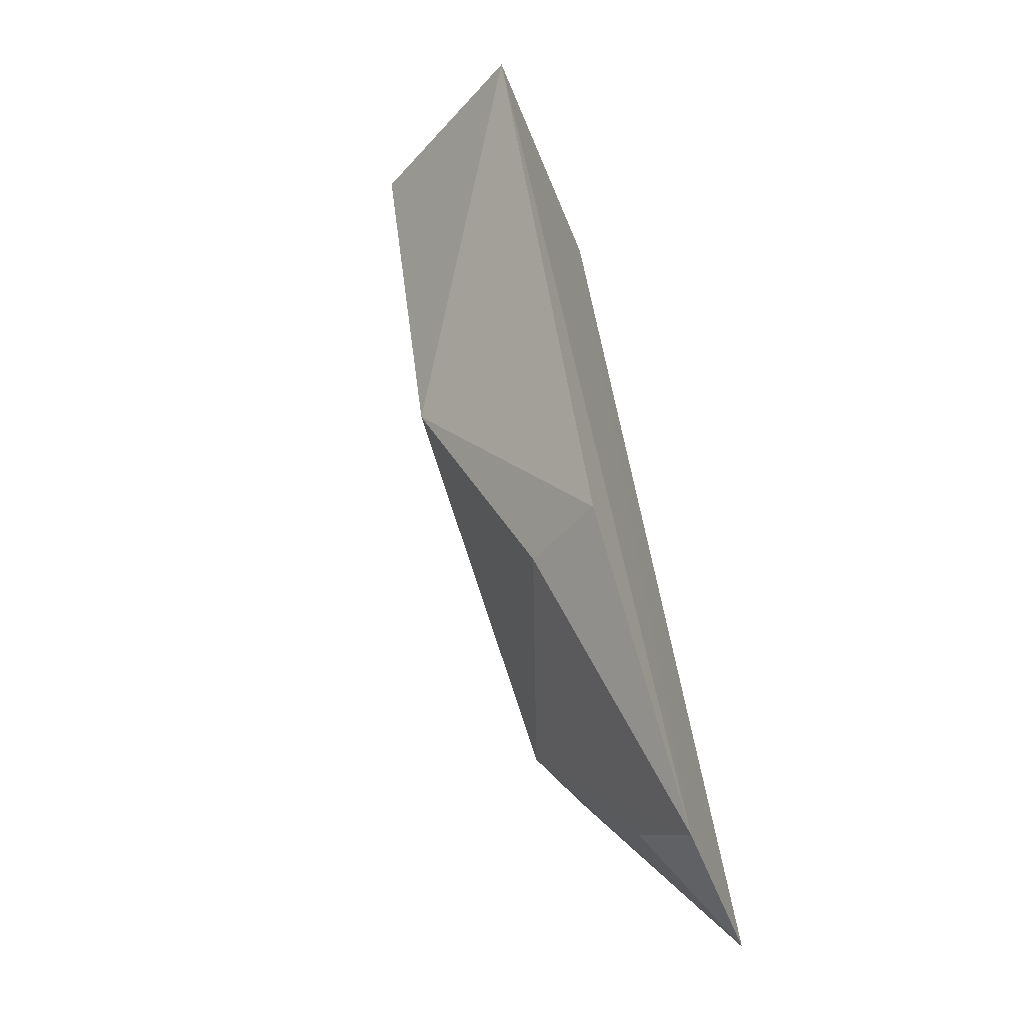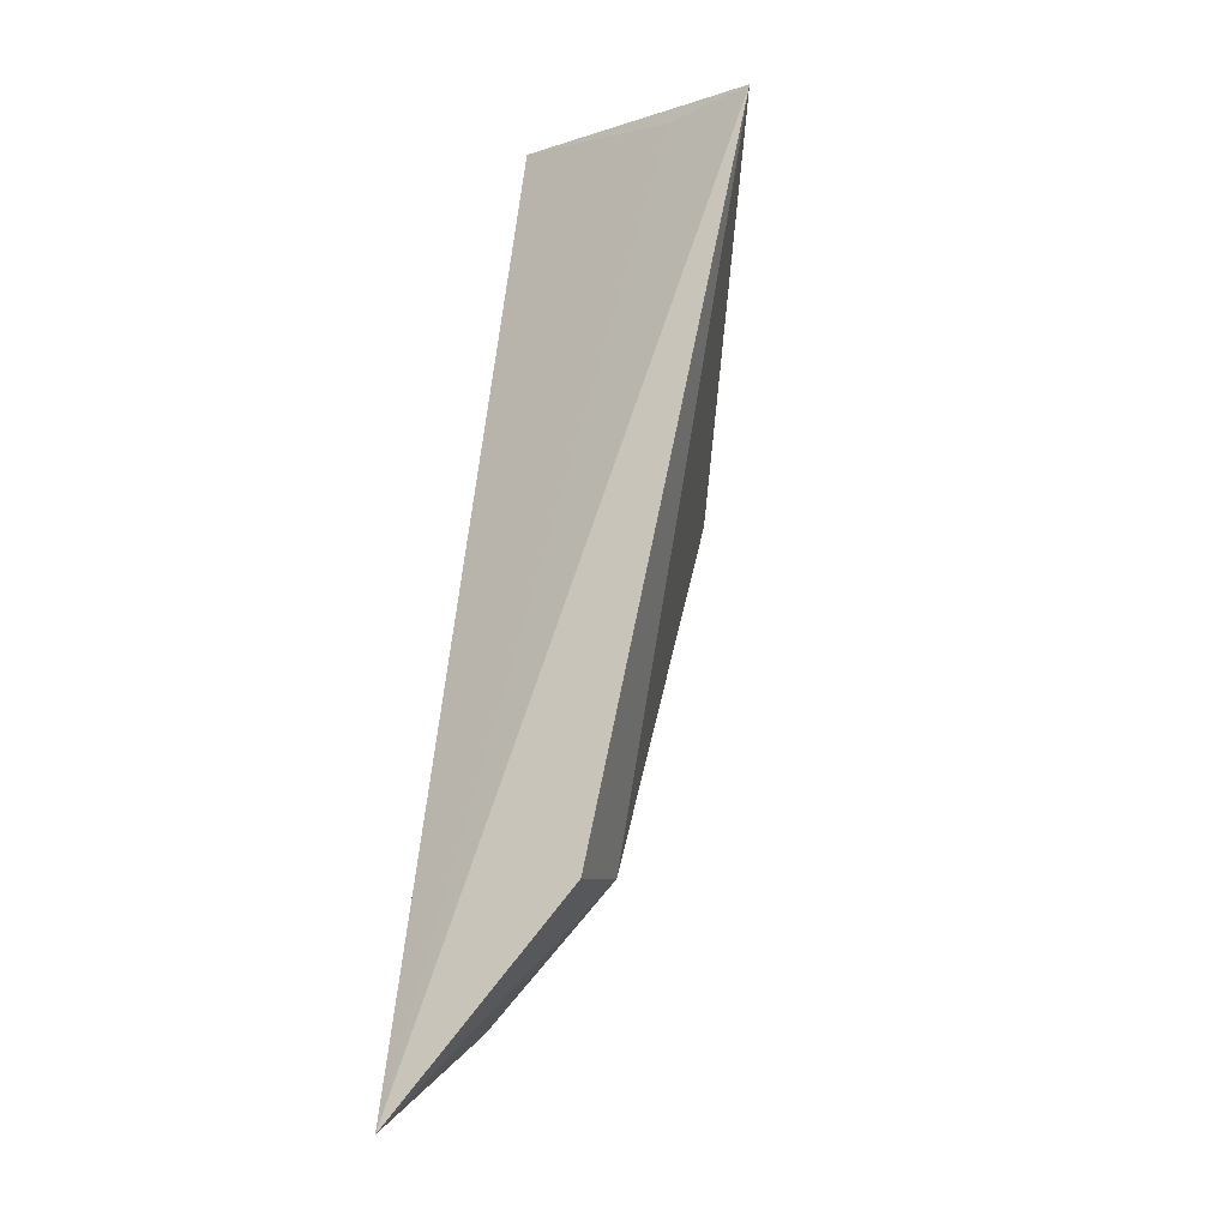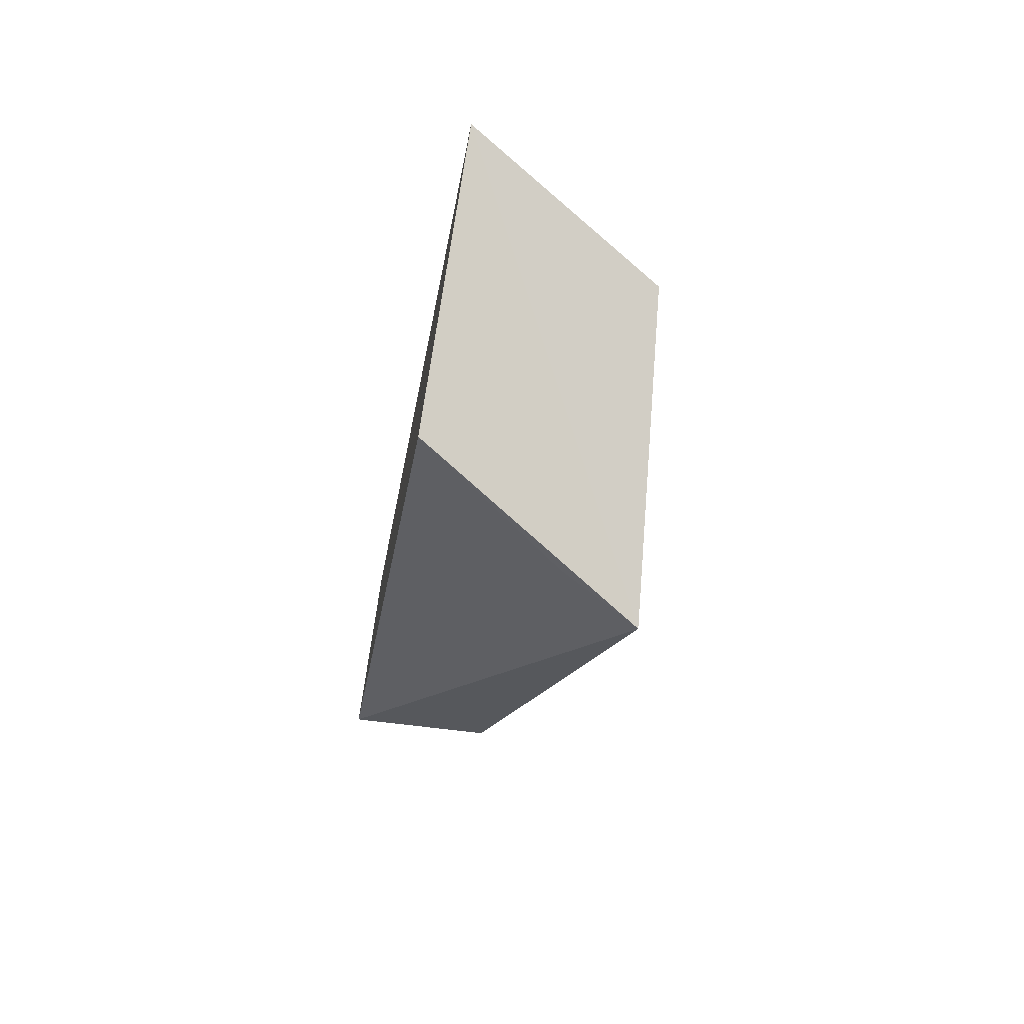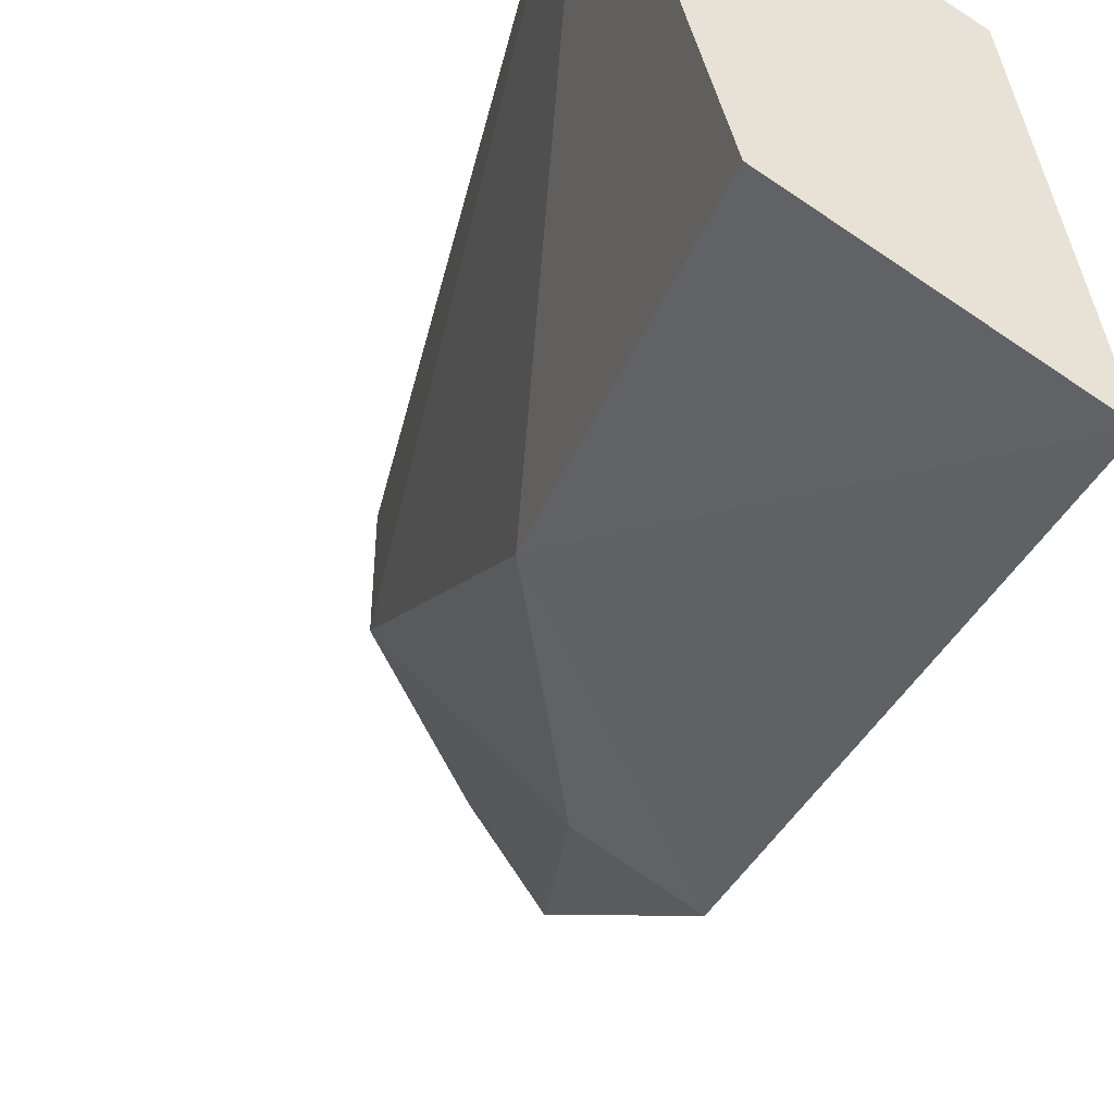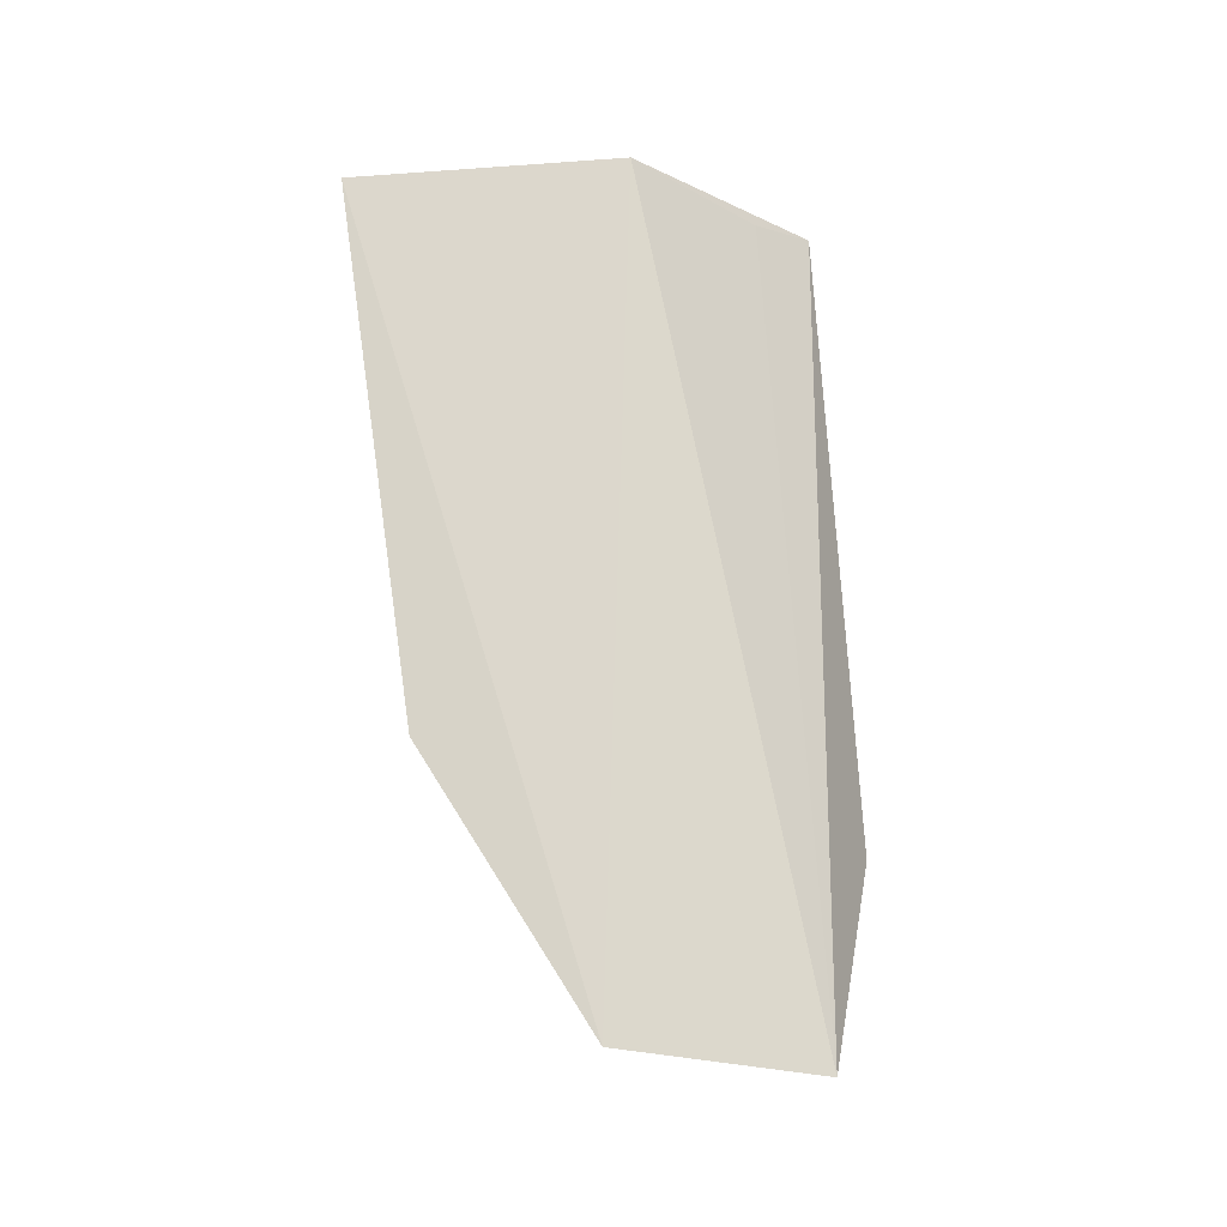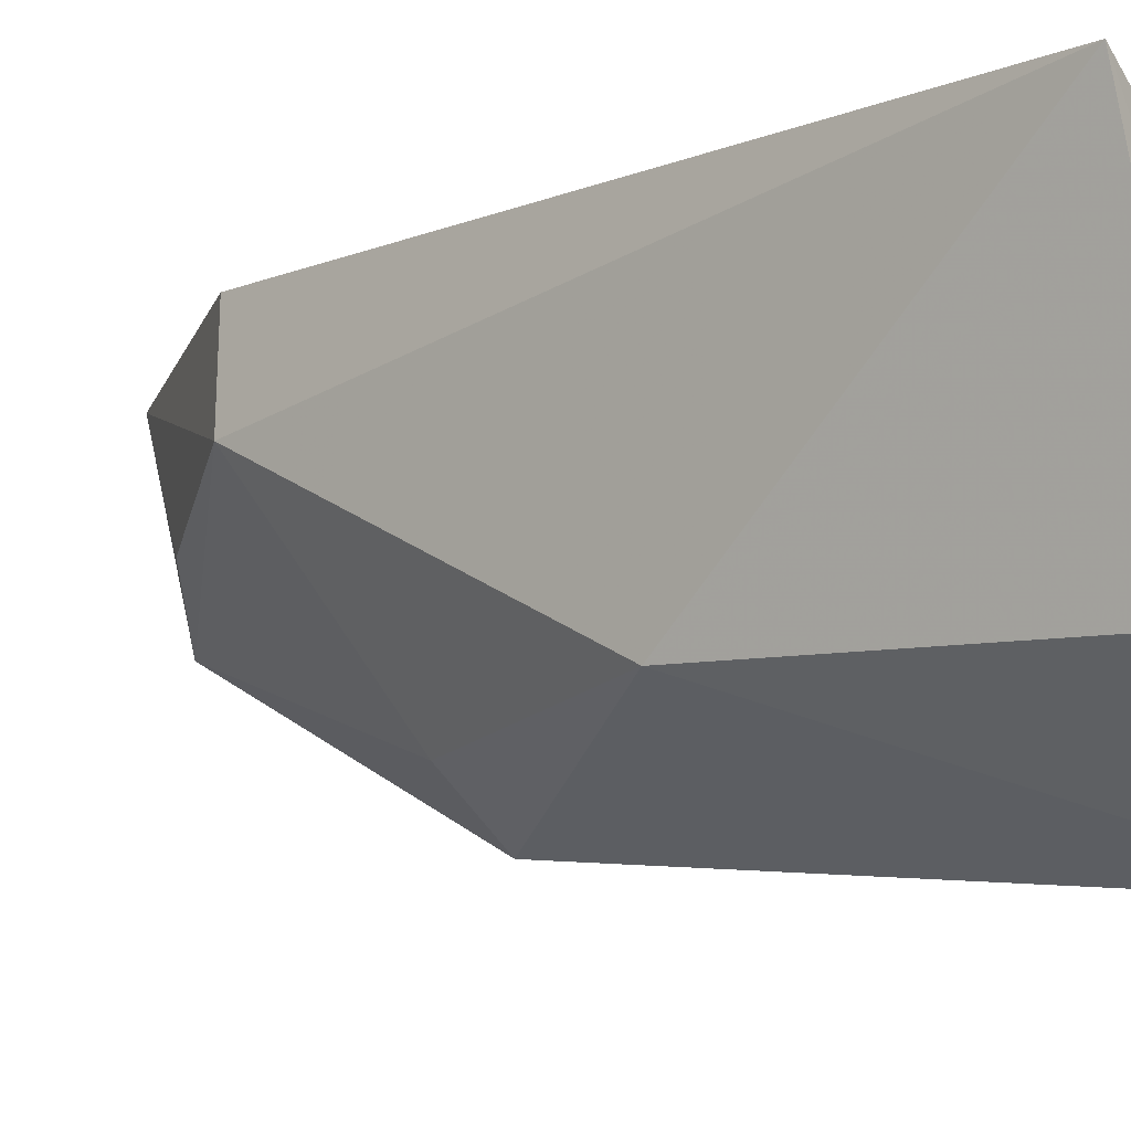
<metadata>
{"format":"obj","ext":"obj","renderer":"f3d","projection":"perspective","resolution":1024,"background":"white","views":[{"elev":-39.4,"azim":-151.3,"up":"+Y"},{"elev":-7.2,"azim":15.5,"up":"+Y"},{"elev":78.2,"azim":18.2,"up":"+Y"},{"elev":-41.2,"azim":157.7,"up":"+Z"},{"elev":-19.0,"azim":-67.9,"up":"+Y"},{"elev":-19.0,"azim":123.9,"up":"+Z"}]}
</metadata>
<code>
v 0.05436 0.1297 0.006172
v 0.07757 0.1936 -0.03314
v 0.0893 0.234 -0.004352
v 0.06175 0.233 -0.0165
v 0.05147 0.1655 -0.03664
v 0.05633 0.2349 -0.05013
v 0.07995 0.232 -0.007984
v 0.07414 0.154 0.004178
v 0.08061 0.2355 -0.03889
v 0.05098 0.1332 -0.01529
v 0.07433 0.154 -0.007906
v 0.0621 0.1654 -0.03146
v 0.05983 0.1383 -0.009867
v 0.07098 0.1695 -0.0236
f 6 4 3
f 6 2 5
f 7 1 3
f 7 3 4
f 7 4 1
f 8 3 1
f 9 6 3
f 9 3 2
f 9 2 6
f 10 6 5
f 10 1 4
f 10 4 6
f 11 2 3
f 11 3 8
f 11 8 1
f 12 10 5
f 12 5 2
f 12 11 10
f 13 11 1
f 13 1 10
f 13 10 11
f 14 12 2
f 14 2 11
f 14 11 12

</code>
